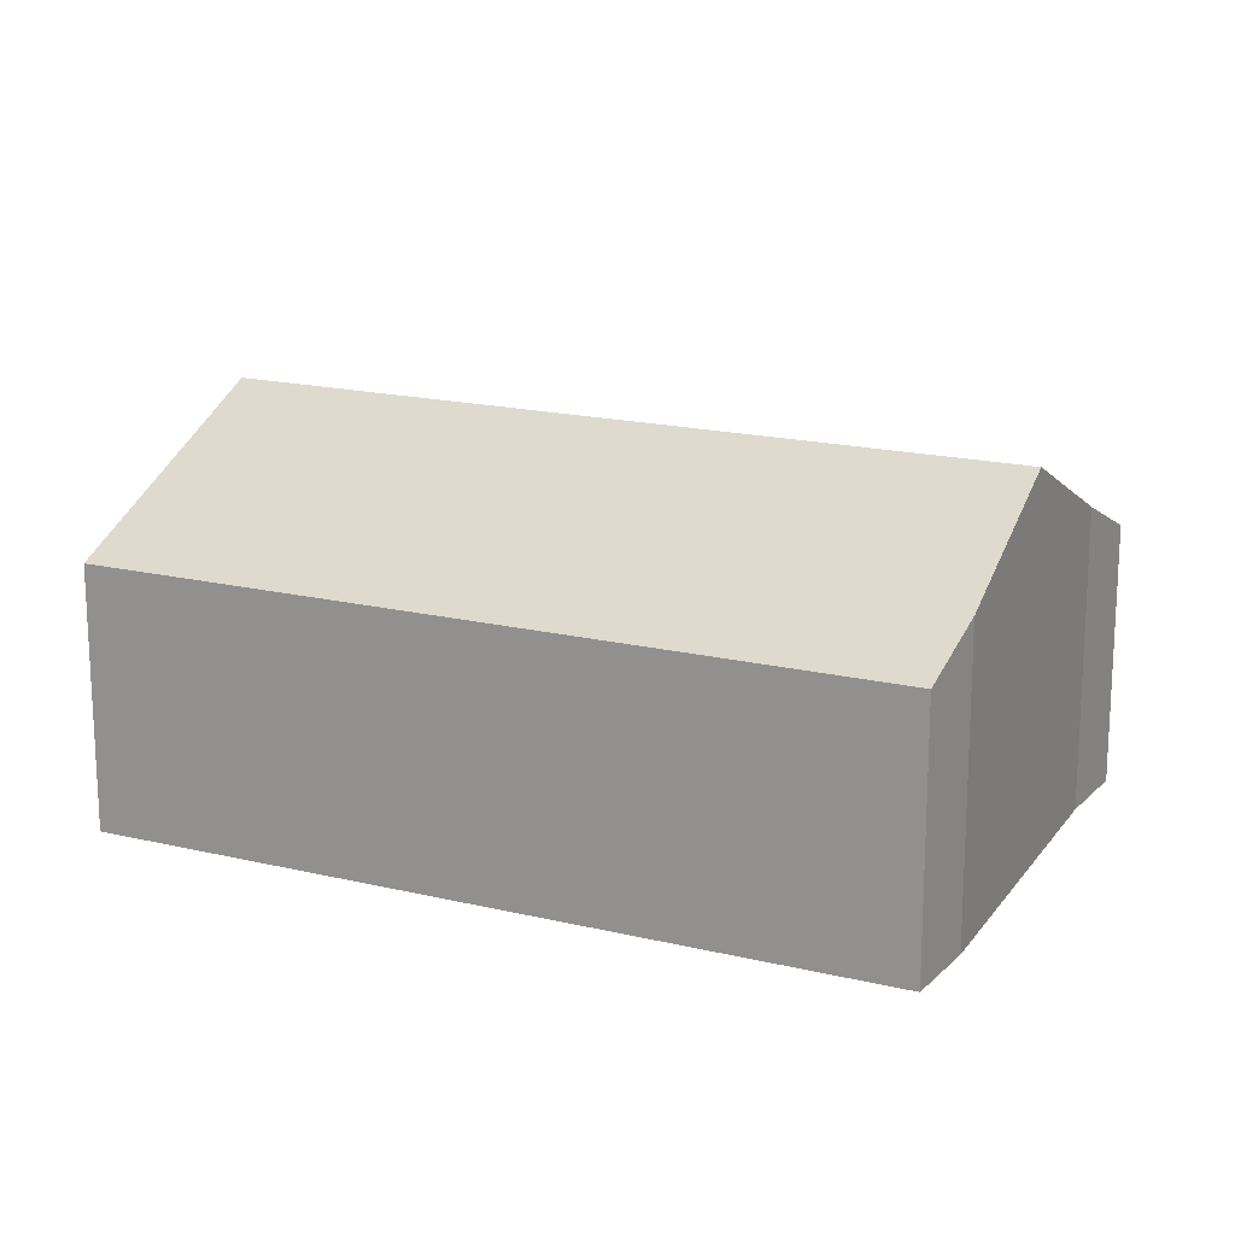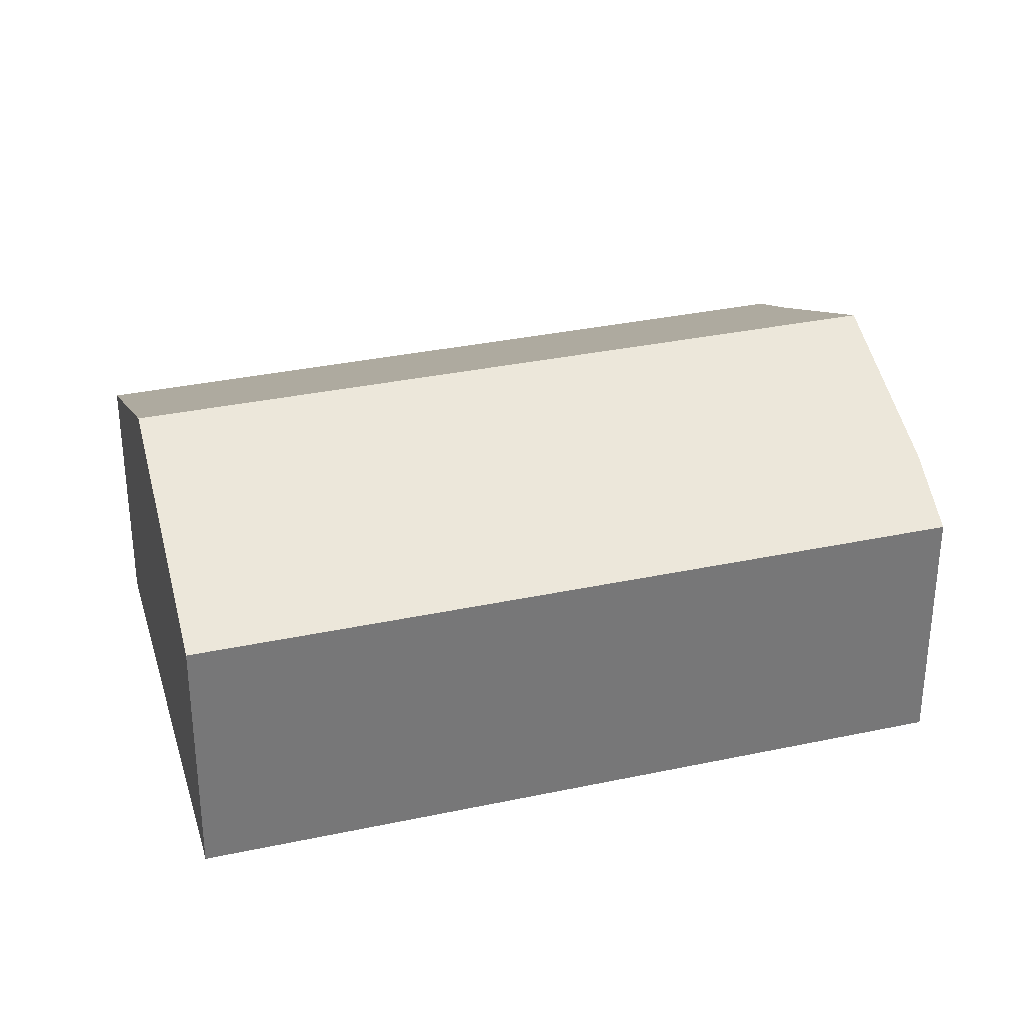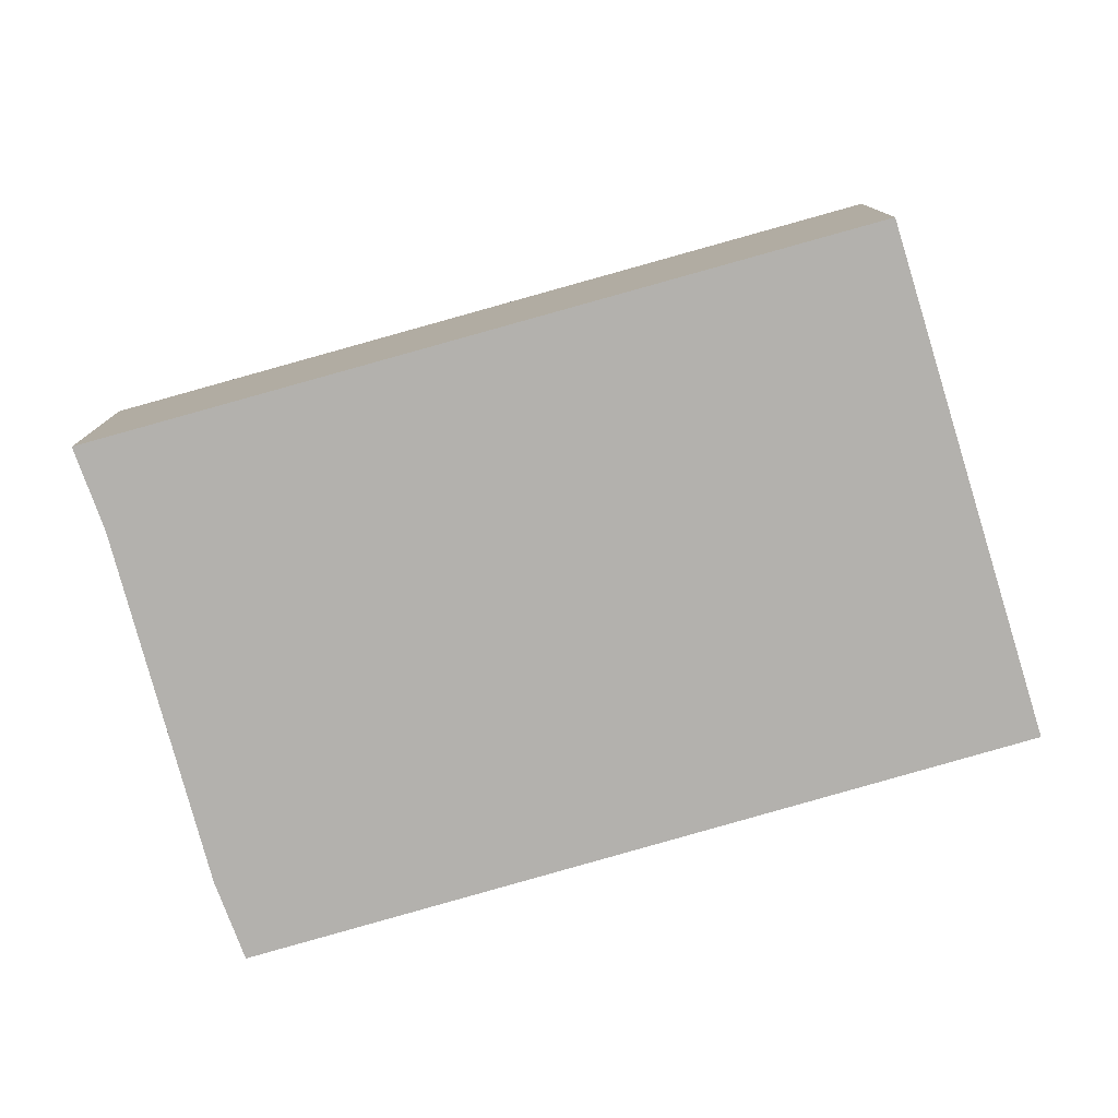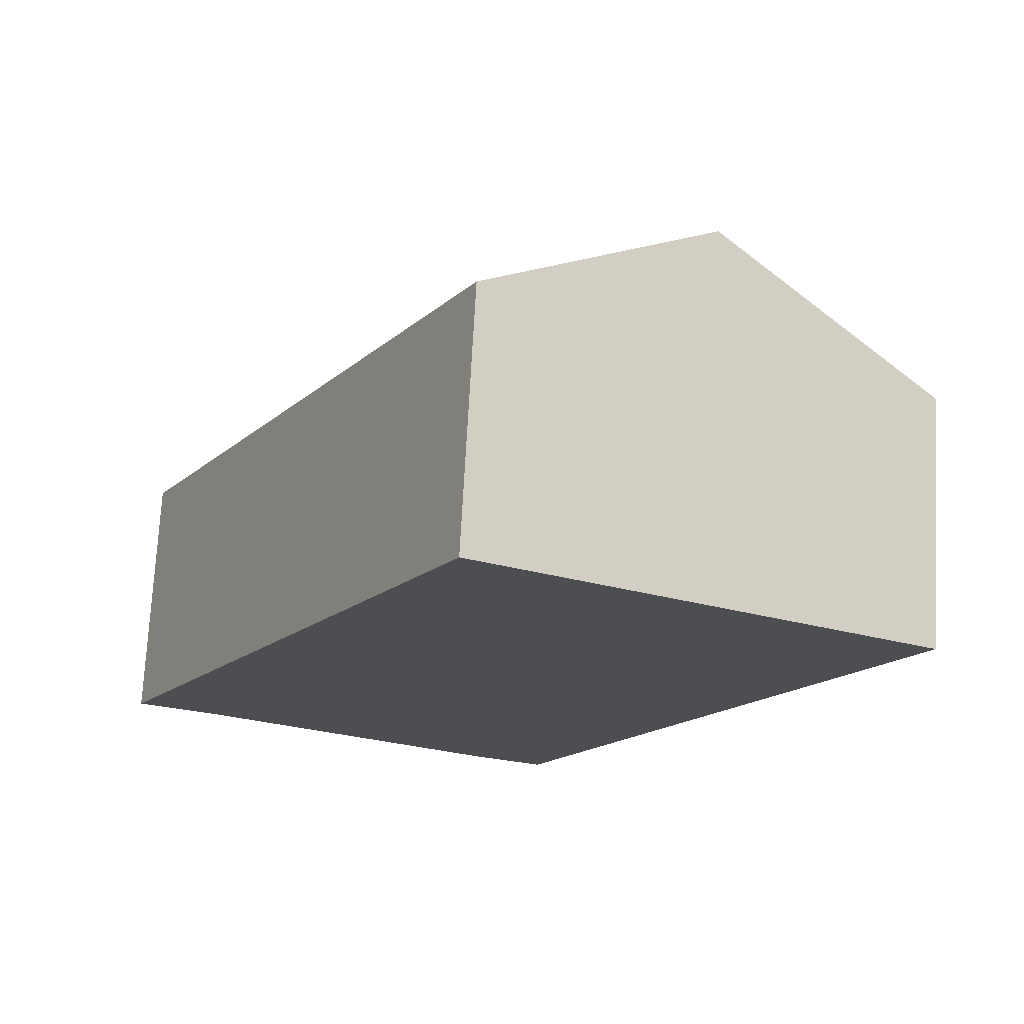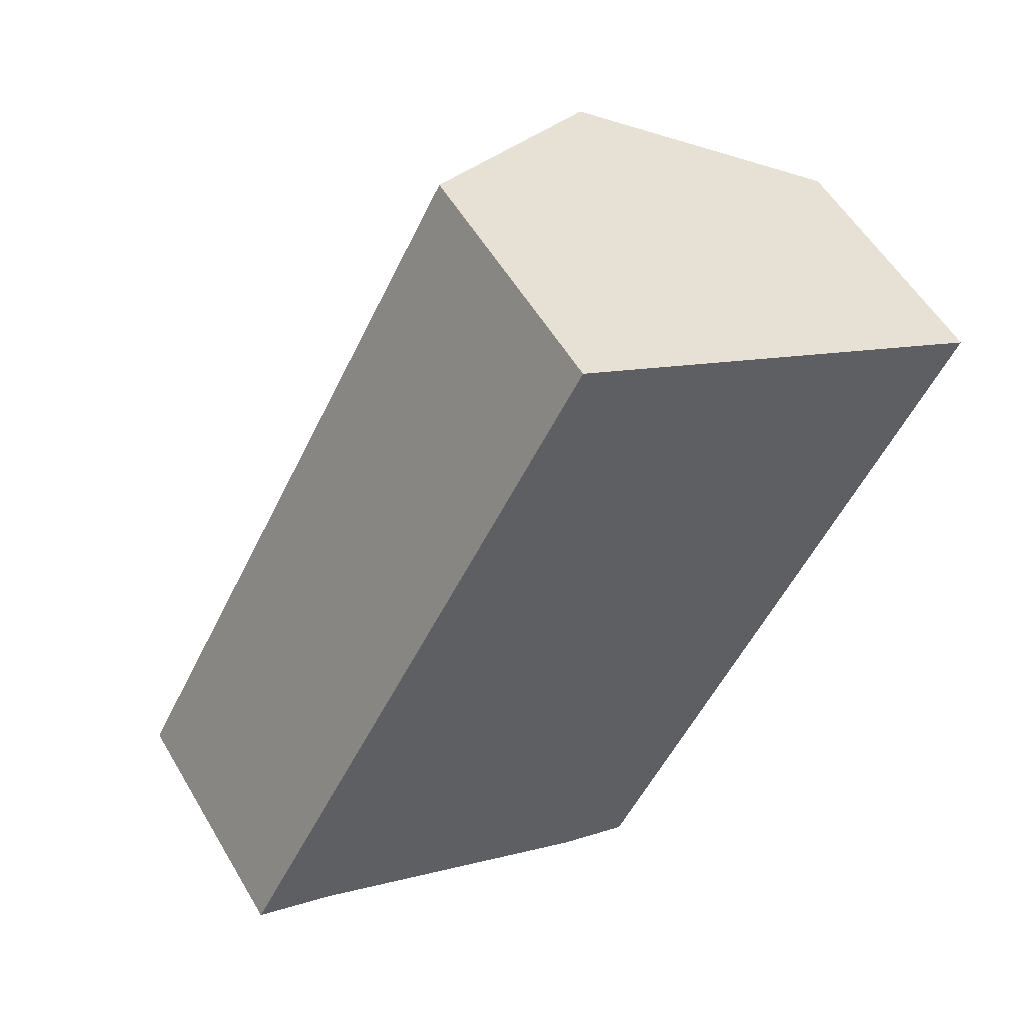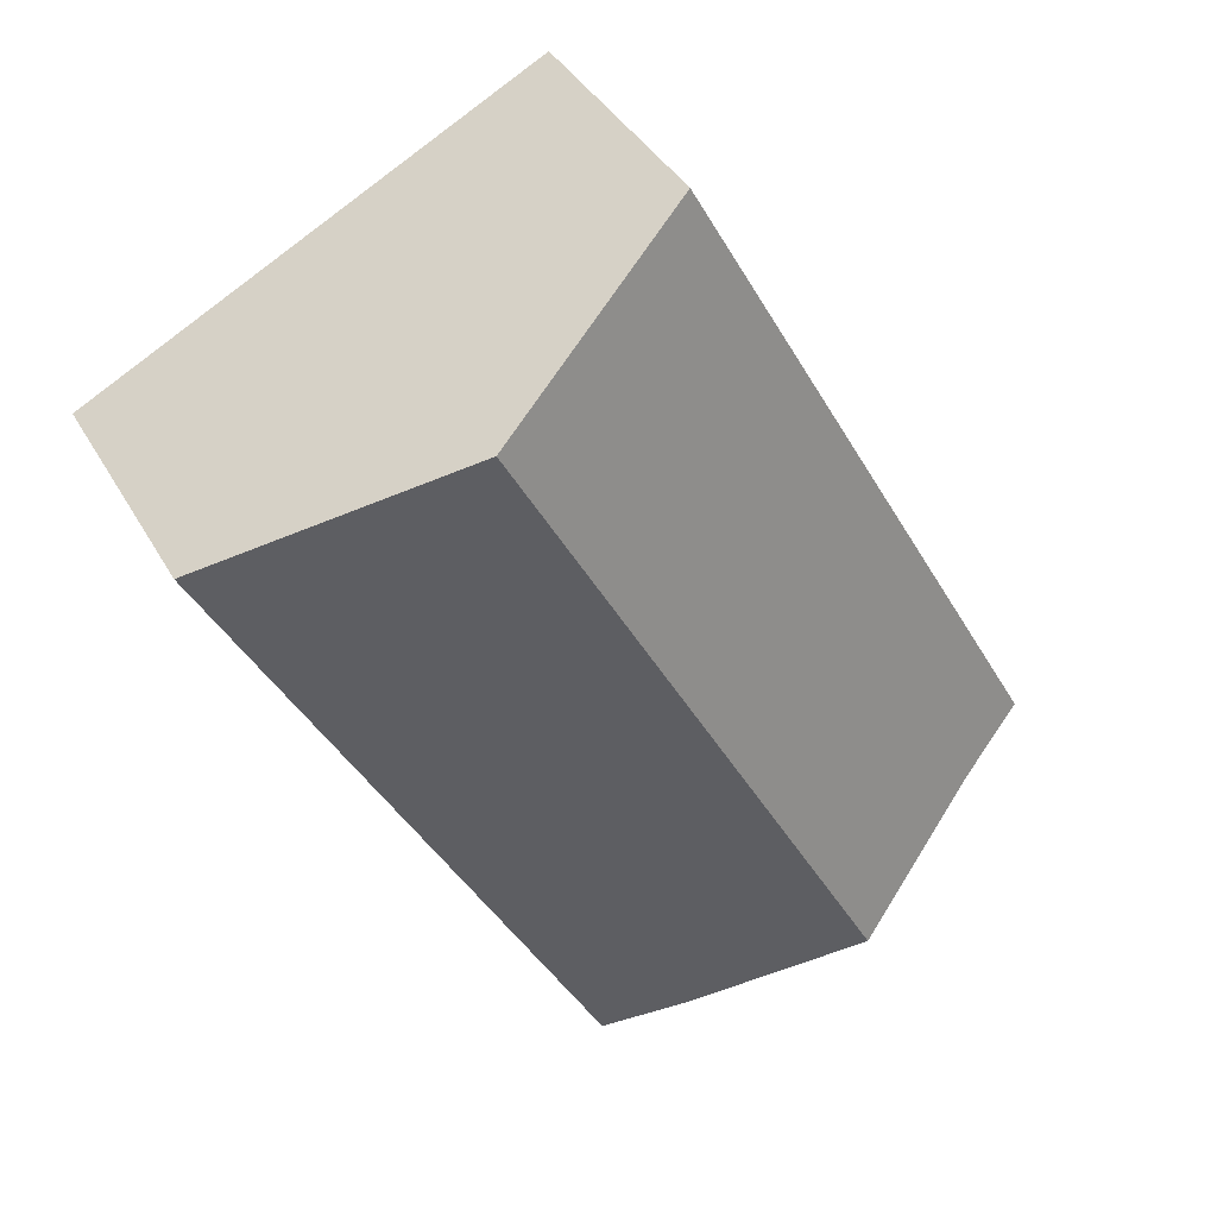
<metadata>
{"format":"obj","ext":"obj","renderer":"f3d","projection":"perspective","resolution":1024,"background":"white","views":[{"elev":17.7,"azim":143.8,"up":"+Y"},{"elev":32.8,"azim":101.9,"up":"+Y"},{"elev":-79.2,"azim":-45.4,"up":"+Y"},{"elev":73.0,"azim":3.1,"up":"+Z"},{"elev":55.0,"azim":-30.1,"up":"+Z"},{"elev":38.7,"azim":153.4,"up":"+Z"}]}
</metadata>
<code>
v  3.103 2.358 -1.692
v  6.74 2.062 3.645
v  3.709 2.062 -1.962
v  1.863 2.995 -0.989
v  4.889 2.995 4.608
v  3.081 2.084 5.548
v  0.625 2.359 -0.288
v  0 2.051 1.256e-16
v  3.103 1.036e-16 -1.692
v  0.625 1.763e-17 -0.288
v  1.863 6.056e-17 -0.989
v  0 0 0
v  3.709 1.201e-16 -1.962
v  3.081 -3.397e-16 5.548
v  4.889 -2.822e-16 4.608
v  6.74 -2.232e-16 3.645
g defaultobject
f 1 2 3
f 2 1 4
f 2 4 5
f 6 7 8
f 7 6 4
f 4 6 5
f 9 4 1
f 4 9 7
f 7 9 10
f 10 9 11
f 10 8 7
f 8 10 12
f 3 9 1
f 9 3 13
f 8 14 6
f 14 8 12
f 14 5 6
f 5 14 2
f 2 14 15
f 2 15 16
f 16 3 2
f 3 16 13
f 10 14 12
f 14 10 15
f 15 10 11
f 15 11 16
f 16 11 9
f 16 9 13

</code>
